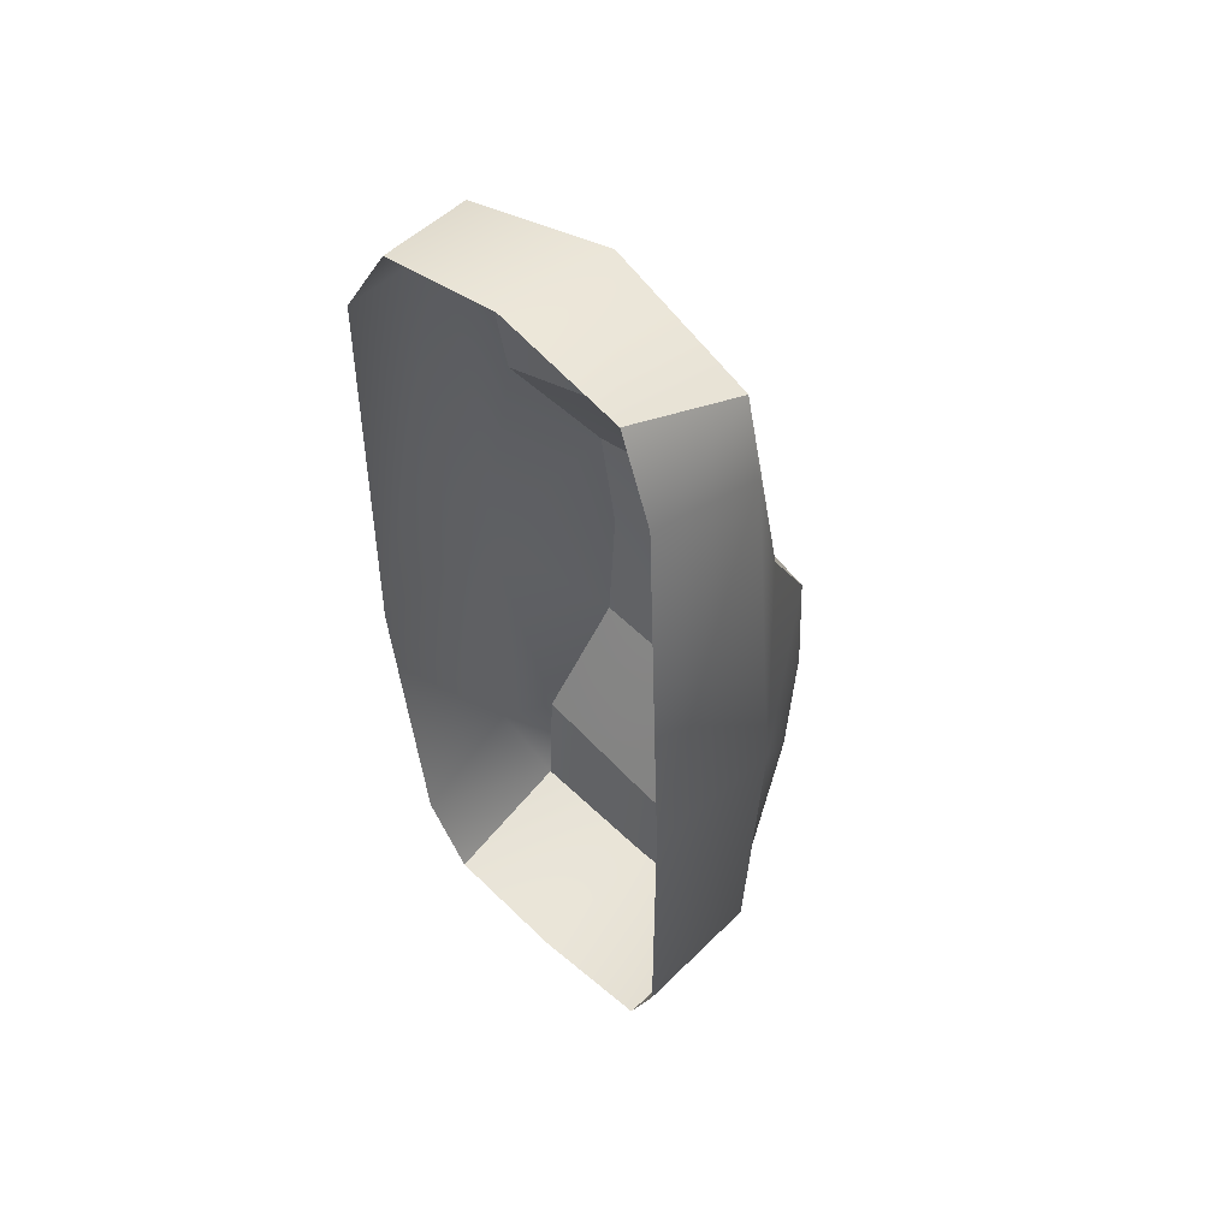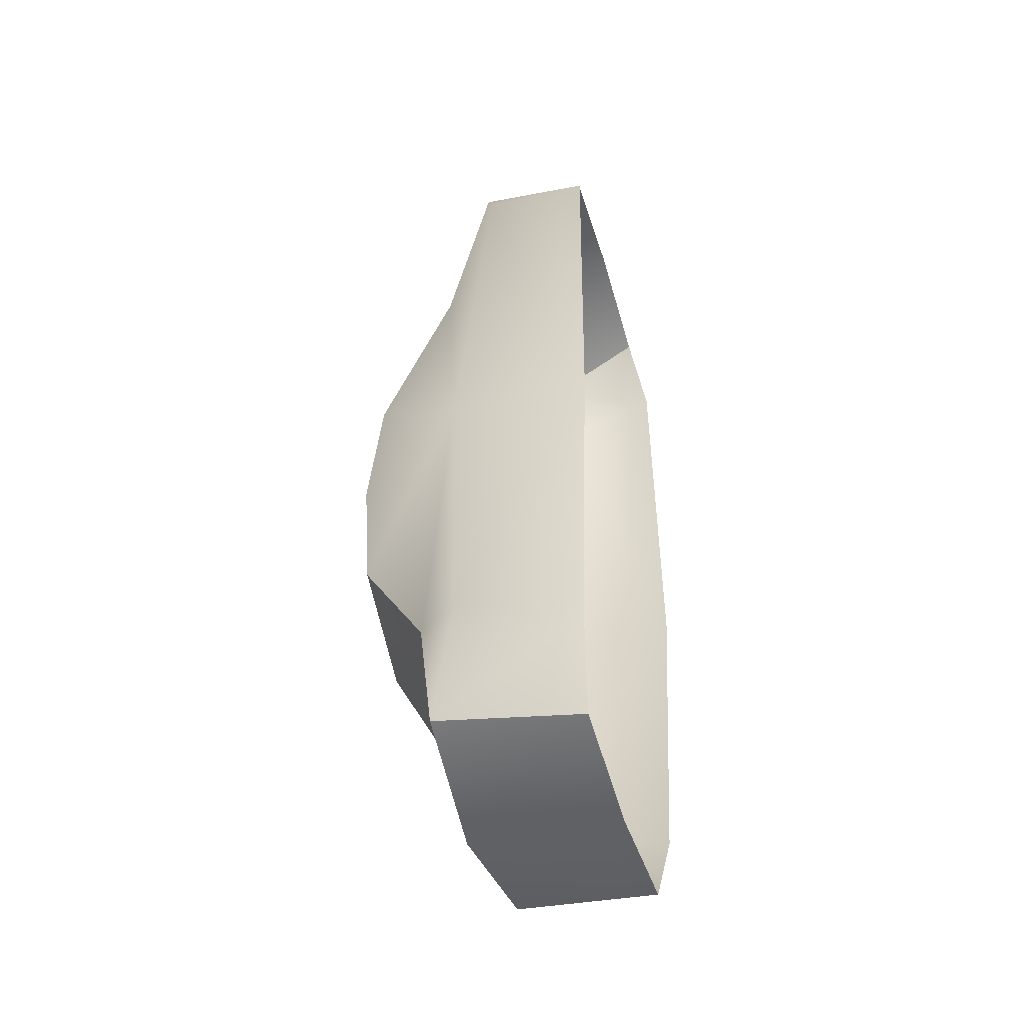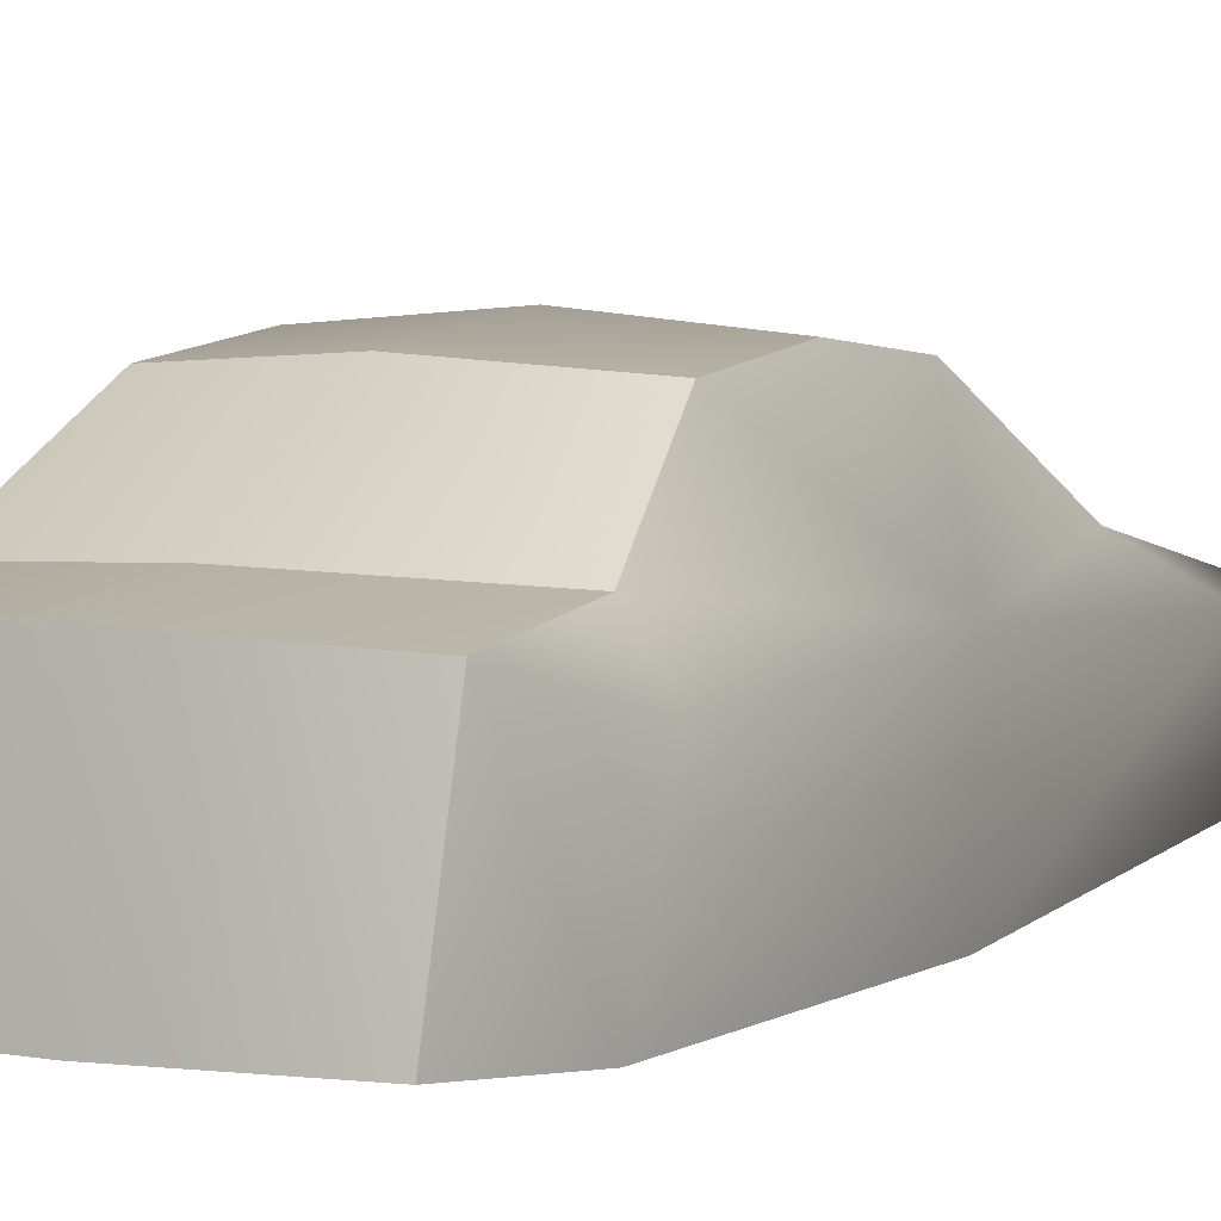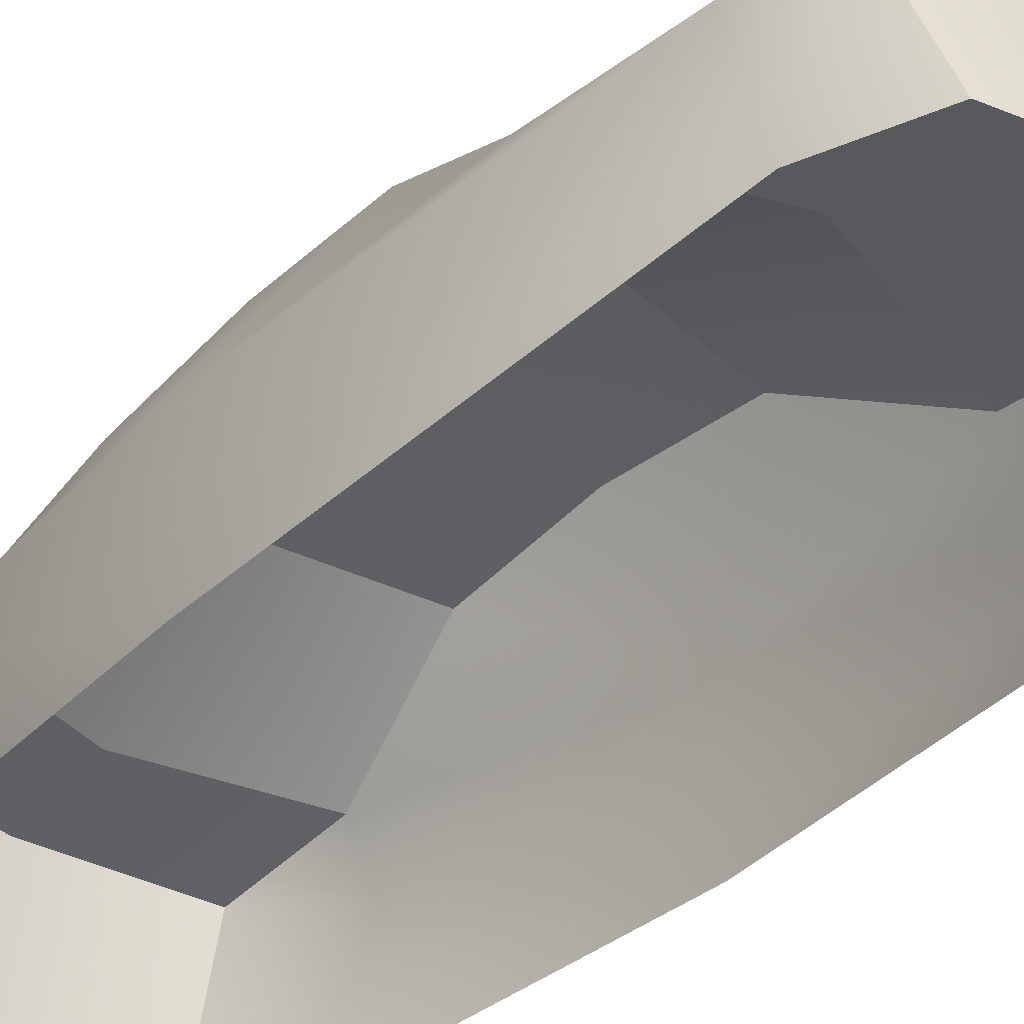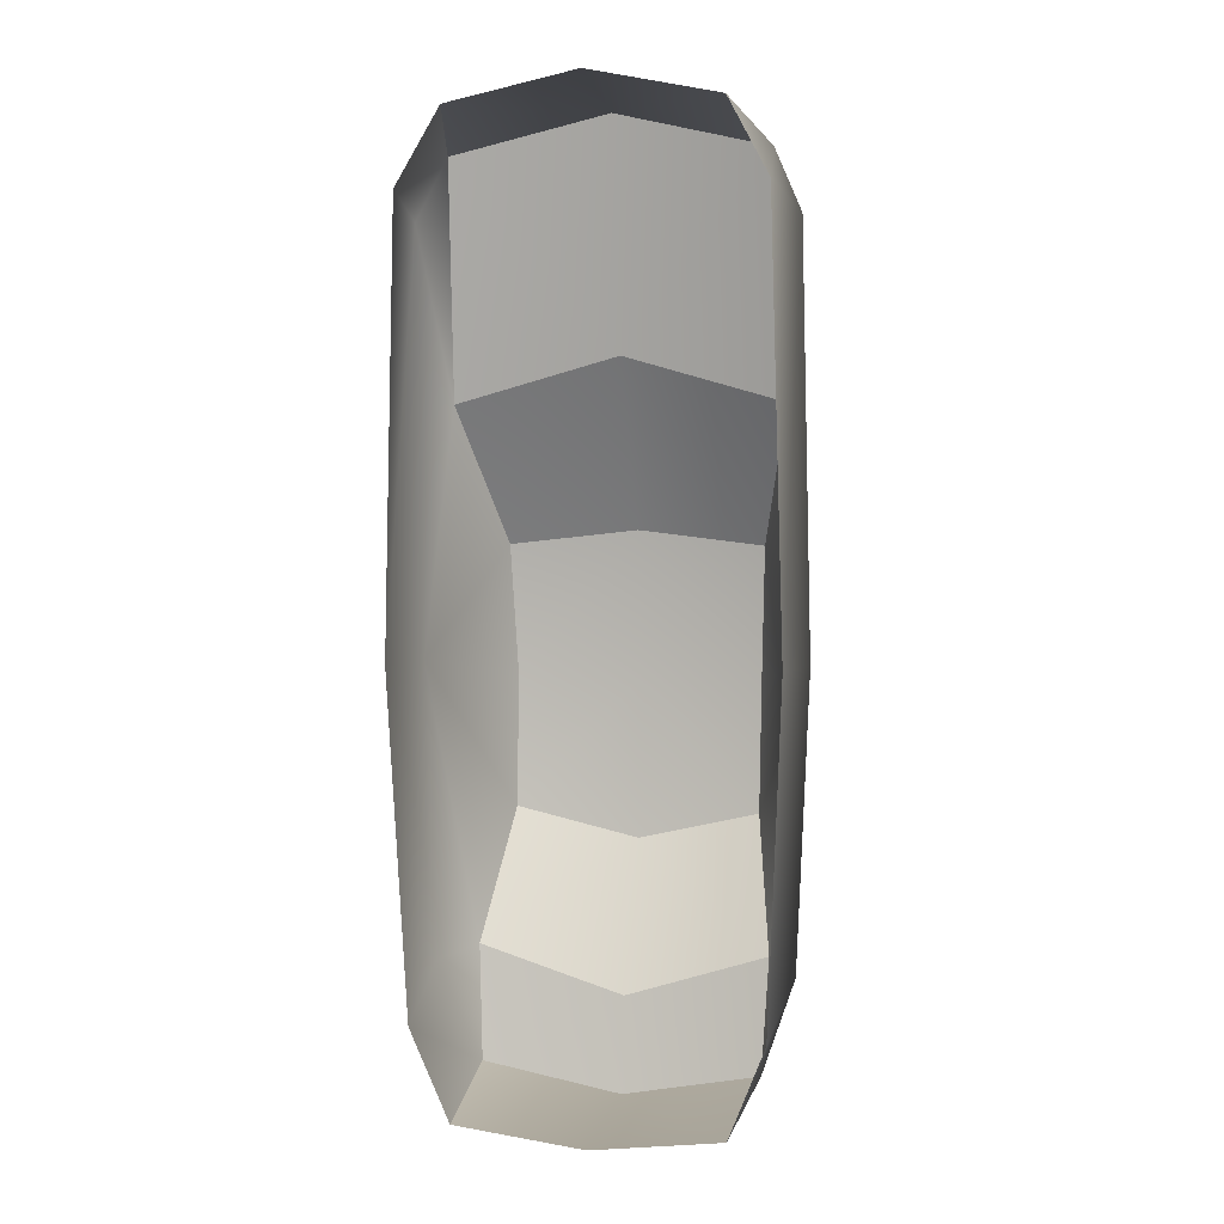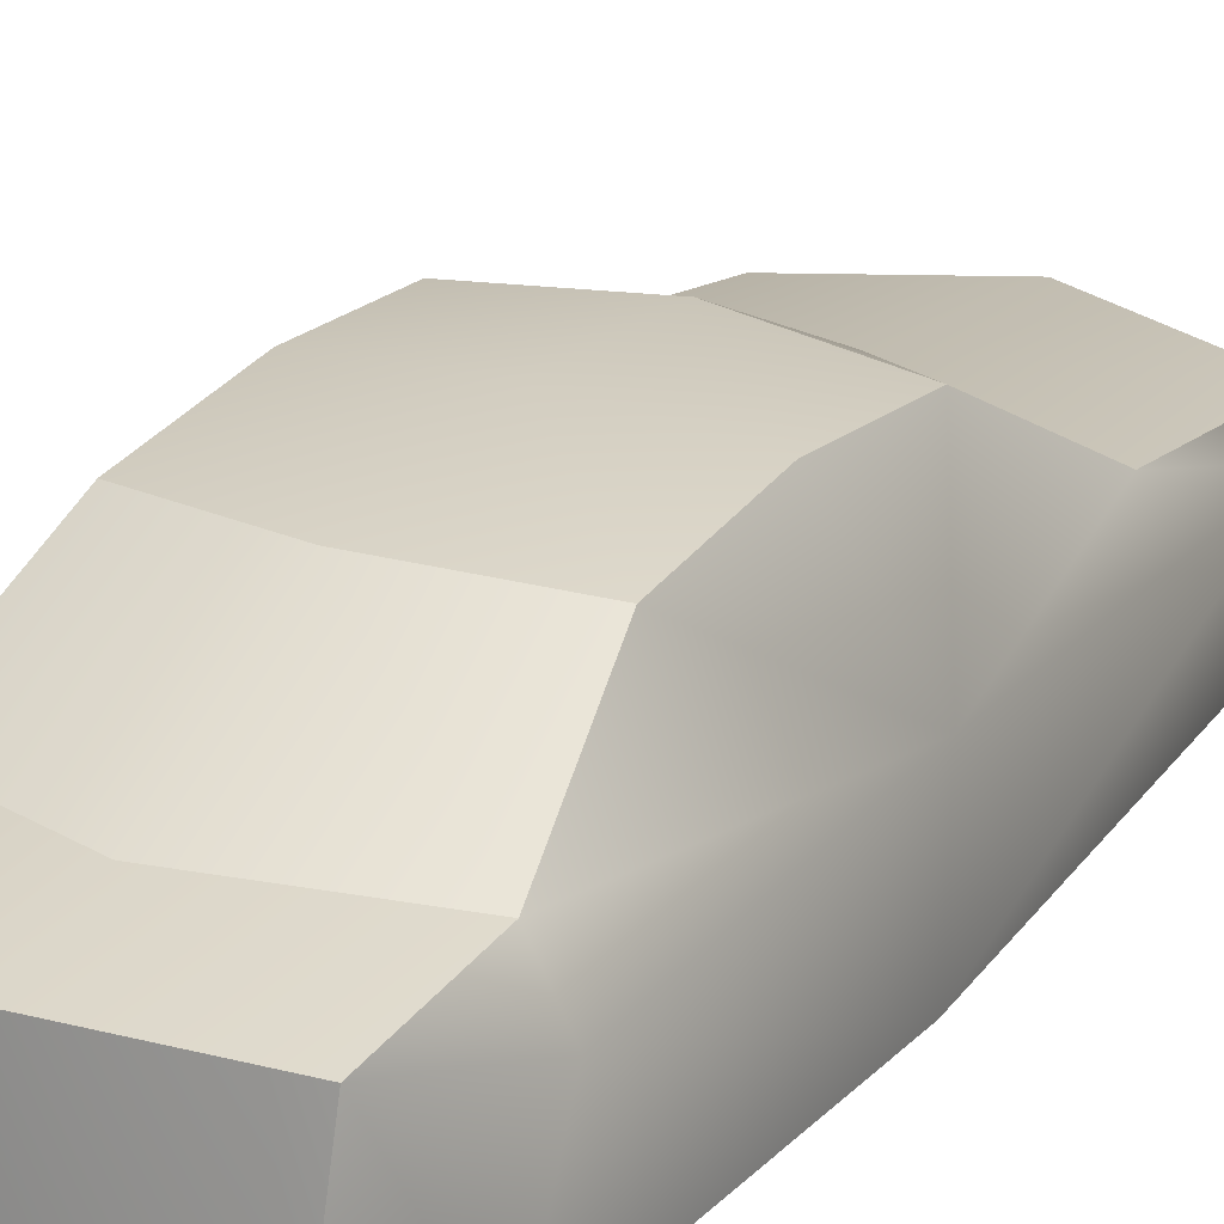
<metadata>
{"format":"obj","ext":"obj","renderer":"f3d","projection":"perspective","resolution":1024,"background":"white","views":[{"elev":52.4,"azim":44.4,"up":"+Z"},{"elev":-50.7,"azim":-73.4,"up":"+Z"},{"elev":6.3,"azim":-156.8,"up":"+Y"},{"elev":-38.5,"azim":-39.3,"up":"+Y"},{"elev":3.5,"azim":12.4,"up":"+Z"},{"elev":25.2,"azim":-151.2,"up":"+Y"}]}
</metadata>
<code>
o Audi_S4_B5_LOD_audi_s4_b5_lod
v 0 1.358 0.3392
v 0 1.426 -0.3309
v 0 0.9792 1.095
v 0 0.8051 2.095
v 0.727 0.9316 0.8886
v 0 0.2465 2.18
v 0.7605 0.1988 1.725
v 0.6945 0.7431 1.926
v 0.5759 0.243 2.061
v 0 1.376 -1.052
v 0 1.063 -1.701
v 0 1.008 -2.126
v 0.6474 1.023 -1.489
v 0 0.3293 -2.172
v 0.5797 1.312 0.2741
v 0.5582 1.376 -0.3176
v 0.8419 0.8467 -0.2149
v 0.5553 1.334 -0.917
v 0.7894 0.8291 -1.532
v 0.6221 0.9728 -2.001
v 0.7455 0.2867 -1.689
v 0.5794 0.3254 -2.1
v 0.8128 0.2167 -0.1865
v 0.8208 0.6808 1.645
v -0.5797 1.312 0.2741
v -0.5759 0.243 2.061
v -0.6945 0.7431 1.926
v -0.7605 0.1988 1.725
v -0.6221 0.9728 -2.001
v -0.5794 0.3254 -2.1
v -0.727 0.9316 0.8886
v -0.5582 1.376 -0.3176
v -0.5553 1.334 -0.917
v -0.8419 0.8467 -0.2149
v -0.6474 1.023 -1.489
v -0.7455 0.2867 -1.689
v -0.8128 0.2167 -0.1865
v -0.7894 0.8291 -1.532
v -0.8208 0.6808 1.645
f 16 1 15
f 1 16 2
f 15 3 5
f 3 15 1
f 8 3 4
f 3 8 5
f 9 4 6
f 4 9 8
f 8 7 24
f 7 8 9
f 18 2 16
f 2 18 10
f 13 10 18
f 10 13 11
f 11 20 12
f 20 11 13
f 22 12 20
f 12 22 14
f 17 15 5
f 17 16 15
f 16 17 18
f 18 17 13
f 13 19 20
f 20 21 22
f 21 20 19
f 23 19 17
f 19 23 21
f 23 24 7
f 24 23 17
f 24 5 8
f 17 5 24
f 19 13 17
f 32 1 2
f 1 32 25
f 25 3 1
f 3 25 31
f 27 3 31
f 3 27 4
f 26 4 27
f 4 26 6
f 27 28 26
f 28 27 39
f 33 2 10
f 2 33 32
f 35 10 11
f 10 35 33
f 11 29 35
f 29 11 12
f 30 12 14
f 12 30 29
f 34 31 25
f 34 25 32
f 32 33 34
f 33 35 34
f 35 29 38
f 29 36 38
f 36 29 30
f 37 38 36
f 38 37 34
f 37 39 34
f 39 37 28
f 39 27 31
f 34 39 31
f 38 34 35

</code>
